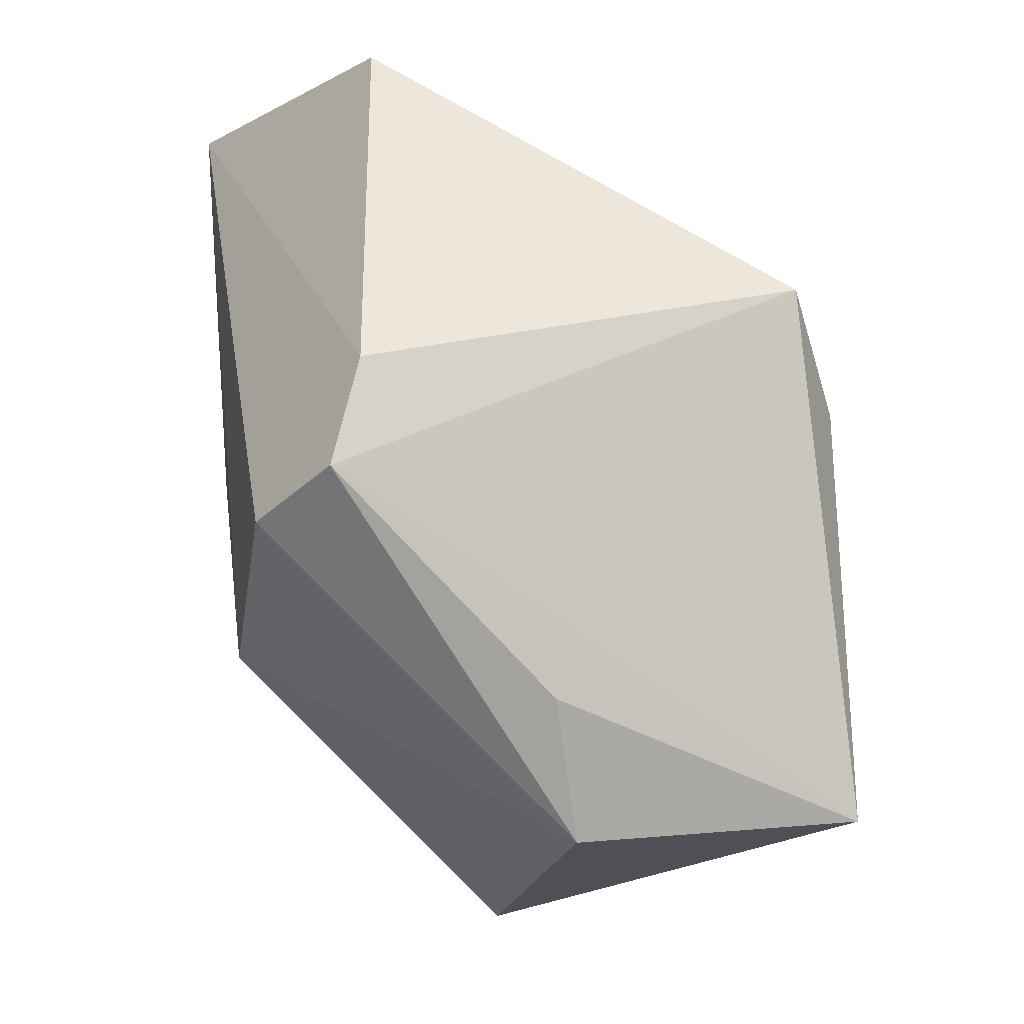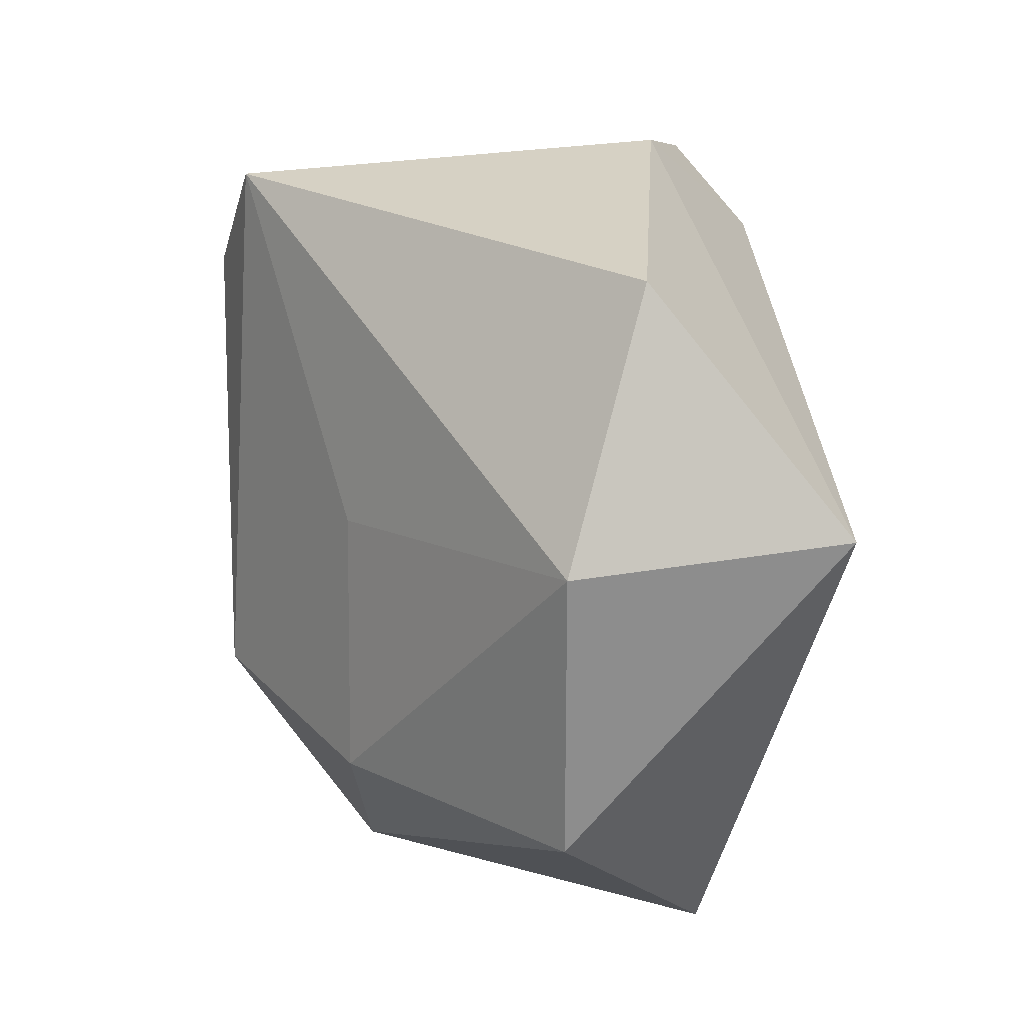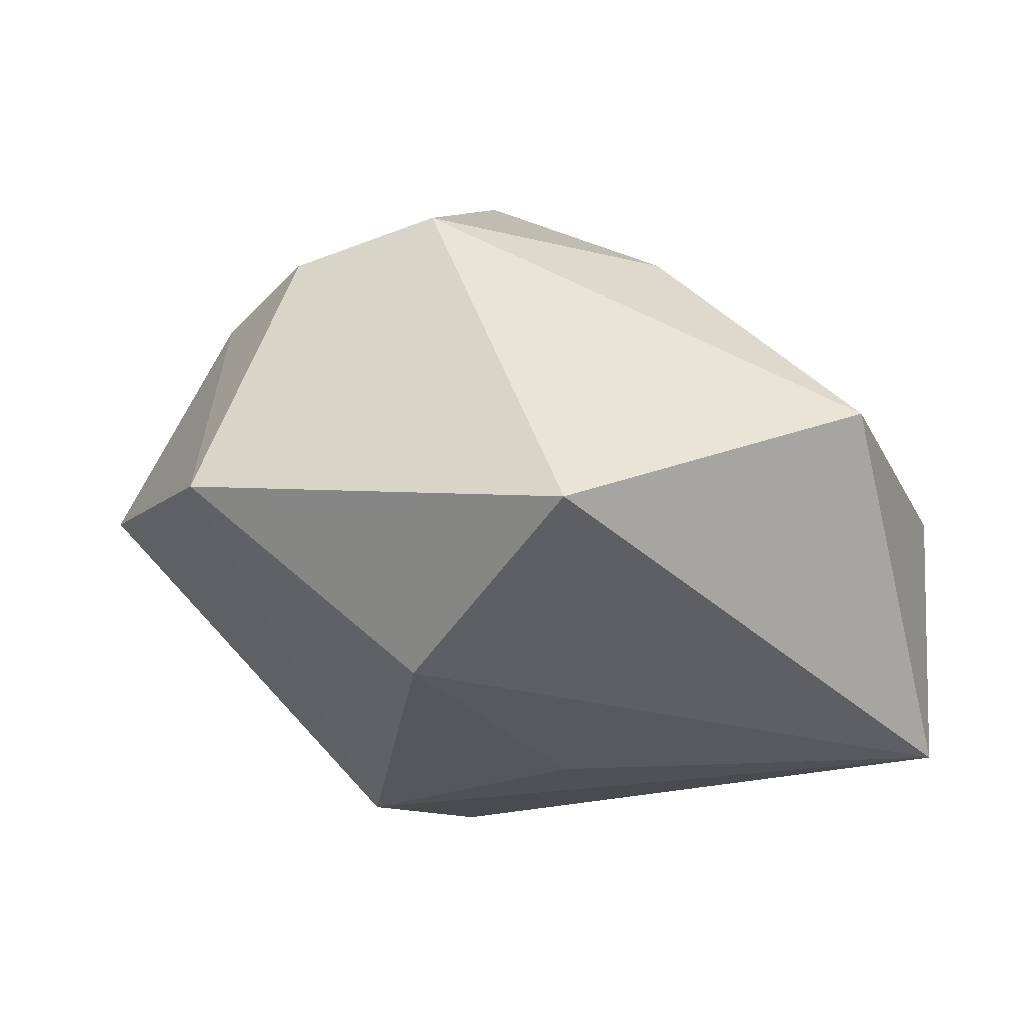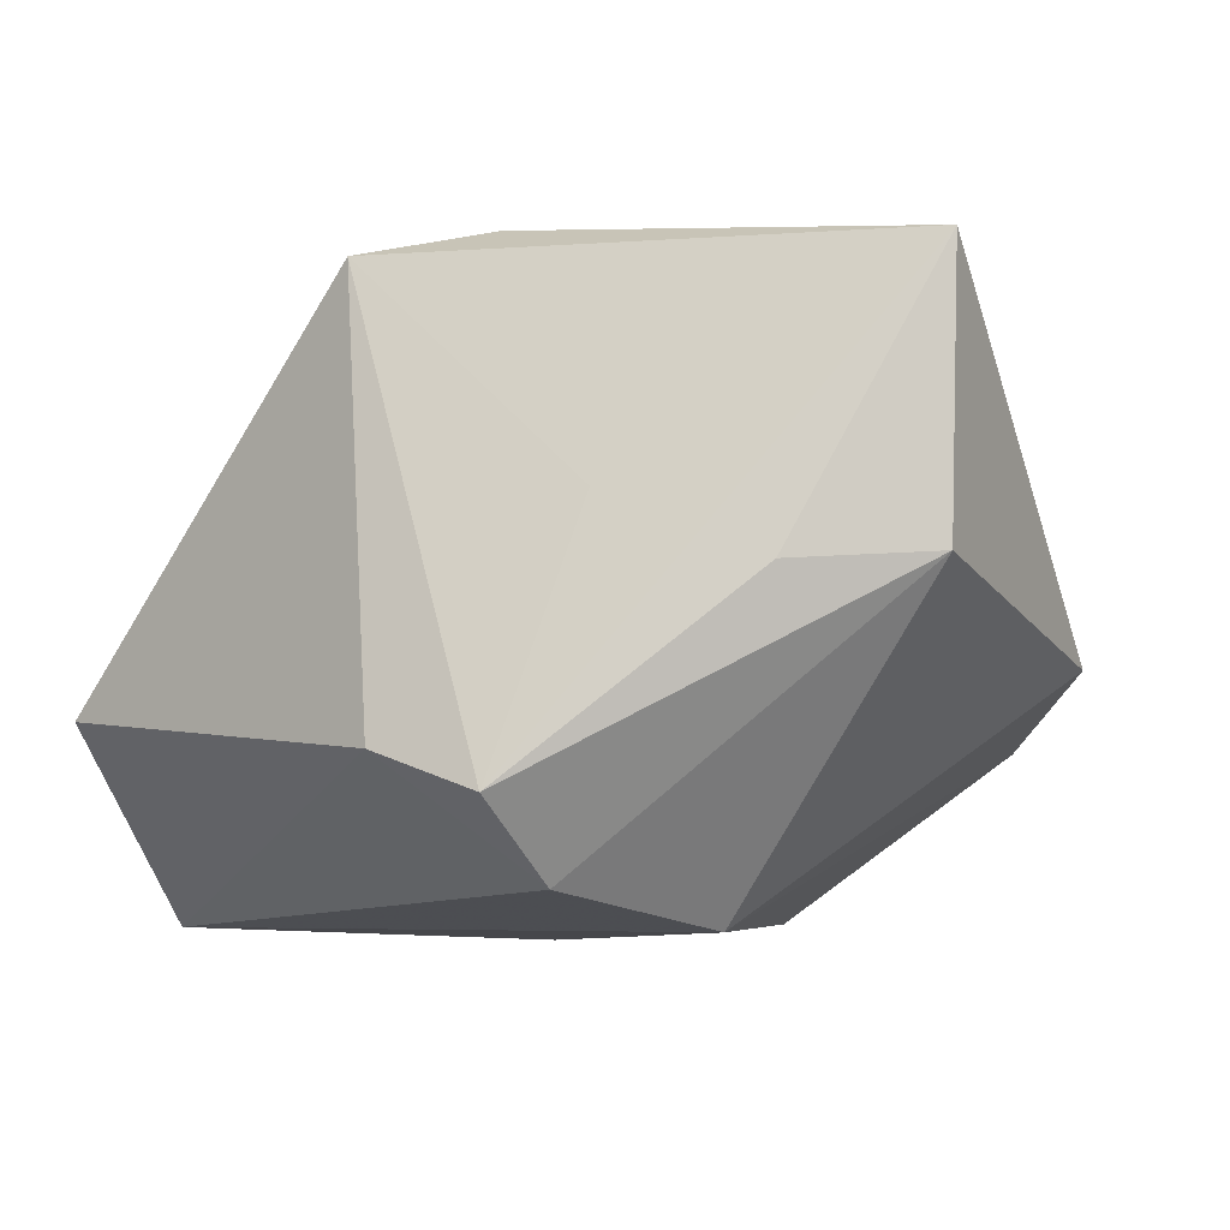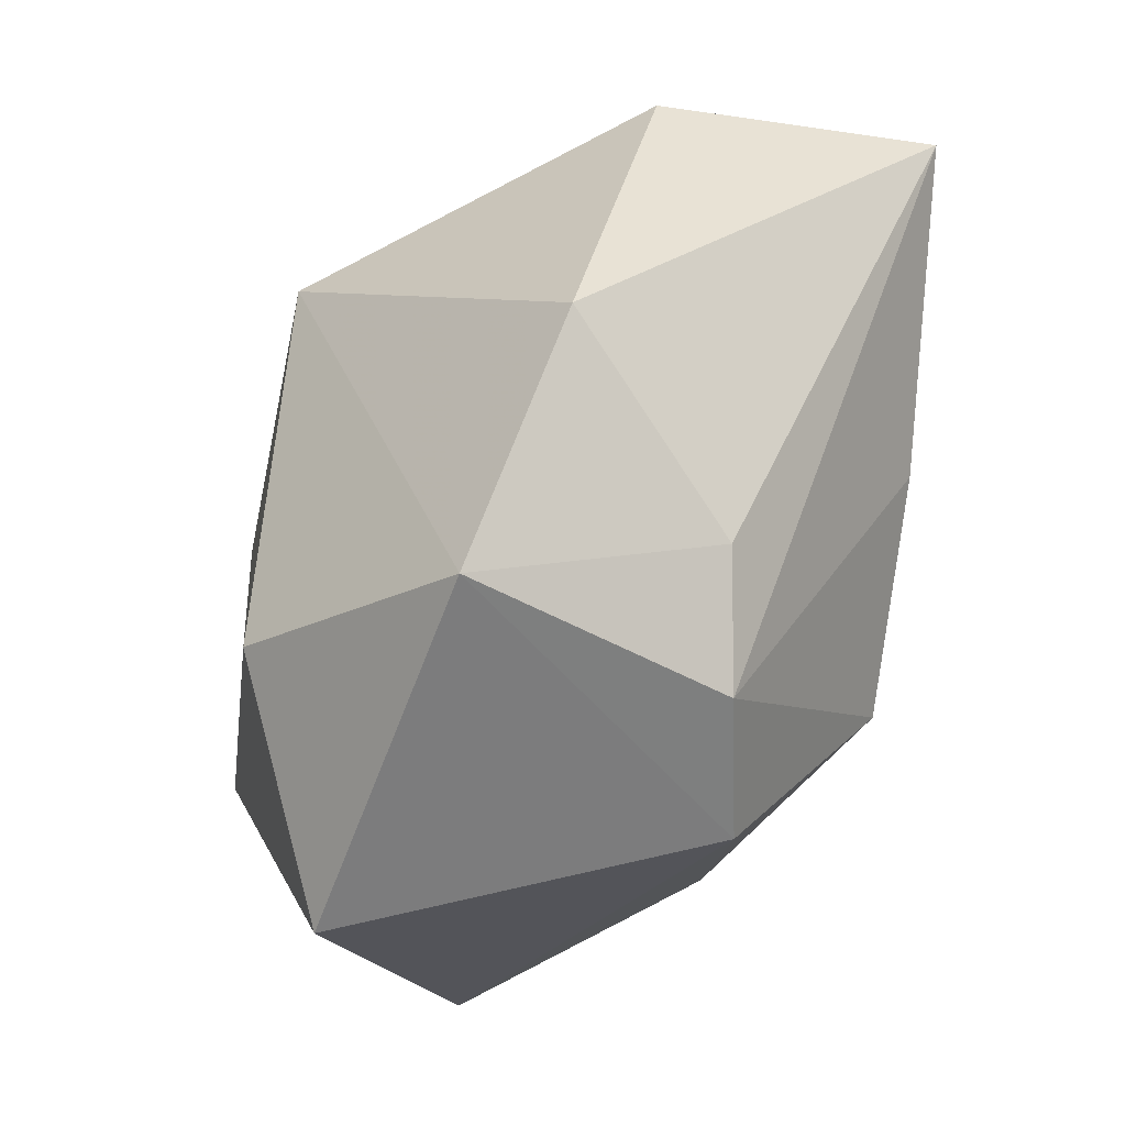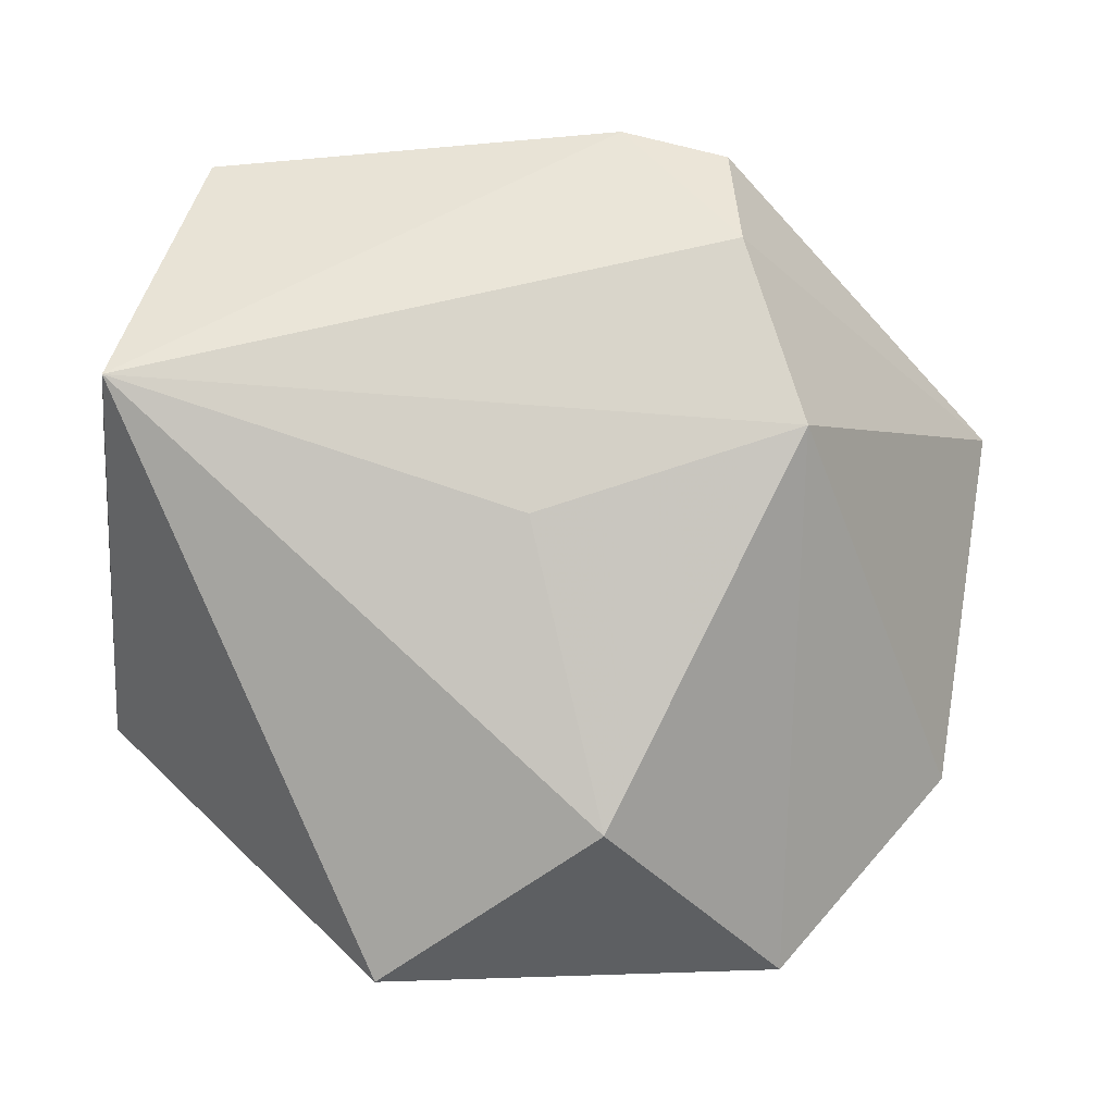
<metadata>
{"format":"obj","ext":"obj","renderer":"f3d","projection":"perspective","resolution":1024,"background":"white","views":[{"elev":59.9,"azim":-96.3,"up":"+Y"},{"elev":22.7,"azim":87.6,"up":"+Y"},{"elev":-25.4,"azim":18.6,"up":"+Z"},{"elev":-6.2,"azim":-142.7,"up":"+Z"},{"elev":-60.1,"azim":-99.9,"up":"+Y"},{"elev":-2.9,"azim":174.6,"up":"+Y"}]}
</metadata>
<code>
v 0.03666 -0.01544 -0.001432
v 0.0157 -0.03487 -0.01504
v -0.03754 0.009569 0.002465
v 0.02895 0.03032 -0.00786
v -0.01841 -0.02665 0.01059
v -0.0004064 0.03146 0.02456
v 0.038 0.009272 -0.001349
v -0.004149 0.03318 -0.01125
v -0.0124 0.0306 -0.01442
v 0.03641 0.01138 -0.02379
v -0.01727 0.02463 0.007005
v 0.0192 -0.01641 0.01629
v -0.01487 -0.004364 0.02736
v 0.01639 0.005511 0.016
v 0.004504 0.001094 -0.02476
v -0.03217 -0.01964 -0.003604
v -0.01697 0.00806 -0.02404
v 0.002533 -0.01386 0.02736
v -0.01248 0.02297 -0.02099
v -0.006895 0.02193 0.02736
v 0.003273 -0.03258 0.0149
v -0.00916 -0.03282 0.01228
v -0.02871 0.0184 0.001692
v -0.03816 0.009437 0.02553
v -0.0173 -0.03487 -0.00902
v -0.001295 -0.0232 -0.02358
f 10 1 2
f 18 6 20
f 20 6 24
f 14 6 18
f 18 12 14
f 26 10 2
f 26 25 17
f 2 25 26
f 7 10 4
f 1 10 7
f 4 6 7
f 6 14 7
f 7 12 1
f 7 14 12
f 18 20 13
f 13 20 24
f 21 25 2
f 21 12 18
f 2 1 21
f 1 12 21
f 17 25 16
f 24 9 23
f 24 6 11
f 11 9 24
f 6 9 11
f 8 6 4
f 8 9 6
f 4 10 8
f 19 10 17
f 19 8 10
f 9 8 19
f 17 10 15
f 15 26 17
f 10 26 15
f 18 13 22
f 22 21 18
f 22 13 24
f 25 21 22
f 3 16 24
f 24 23 3
f 17 16 3
f 3 19 17
f 3 23 9
f 9 19 3
f 5 16 25
f 25 22 5
f 24 16 5
f 5 22 24

</code>
